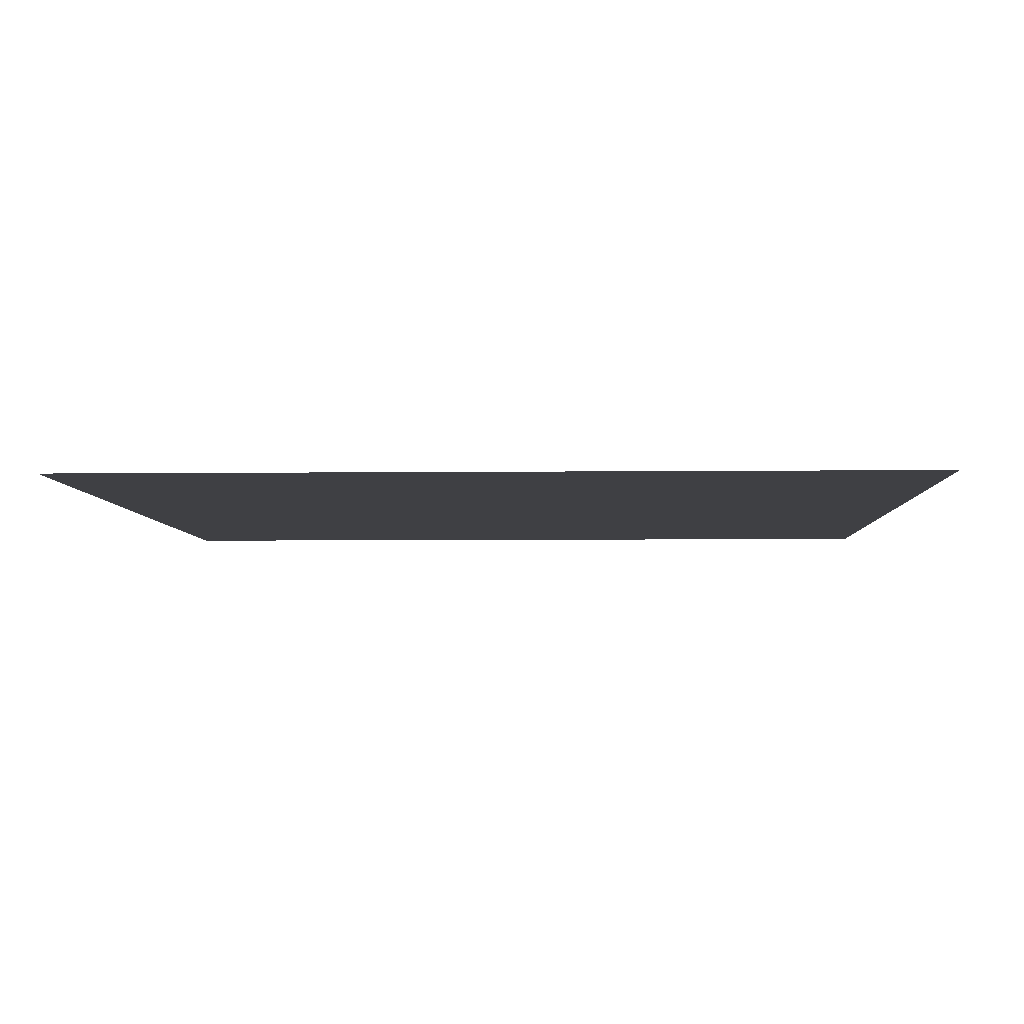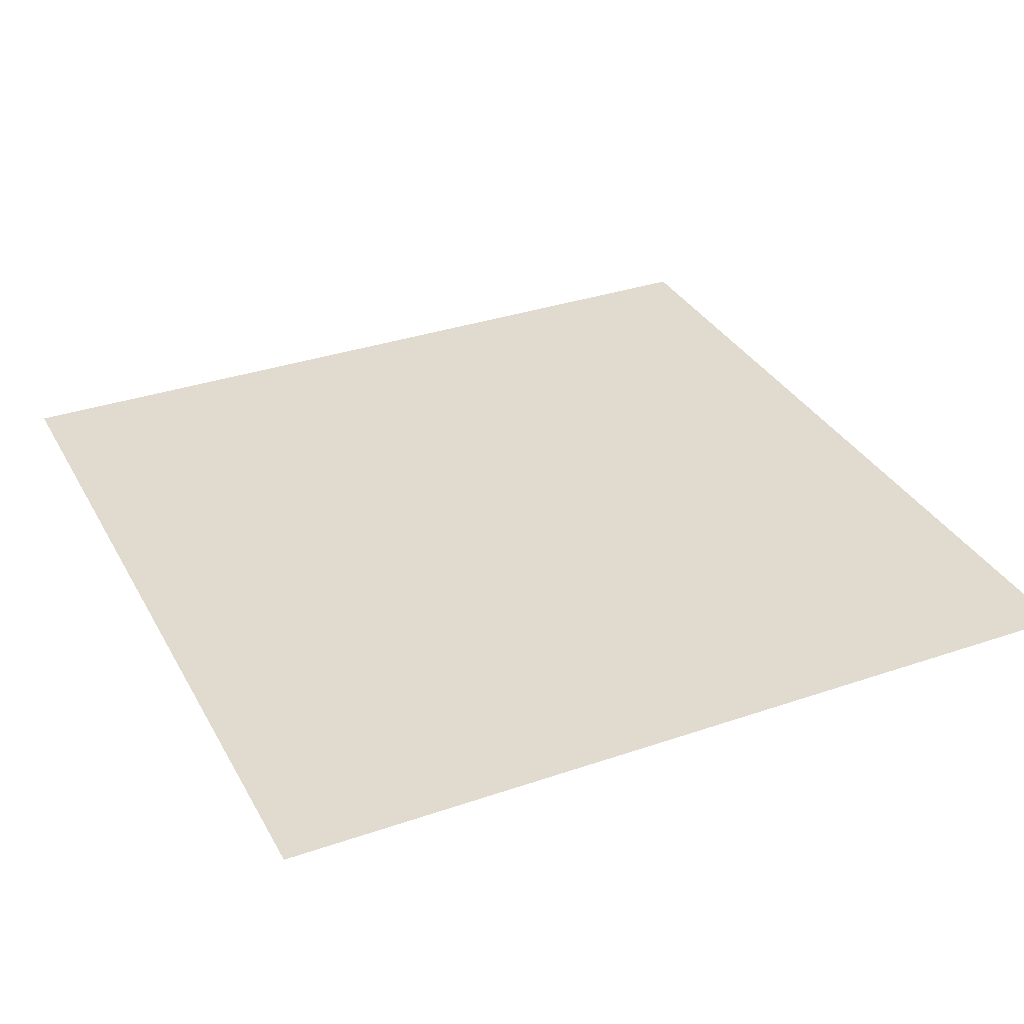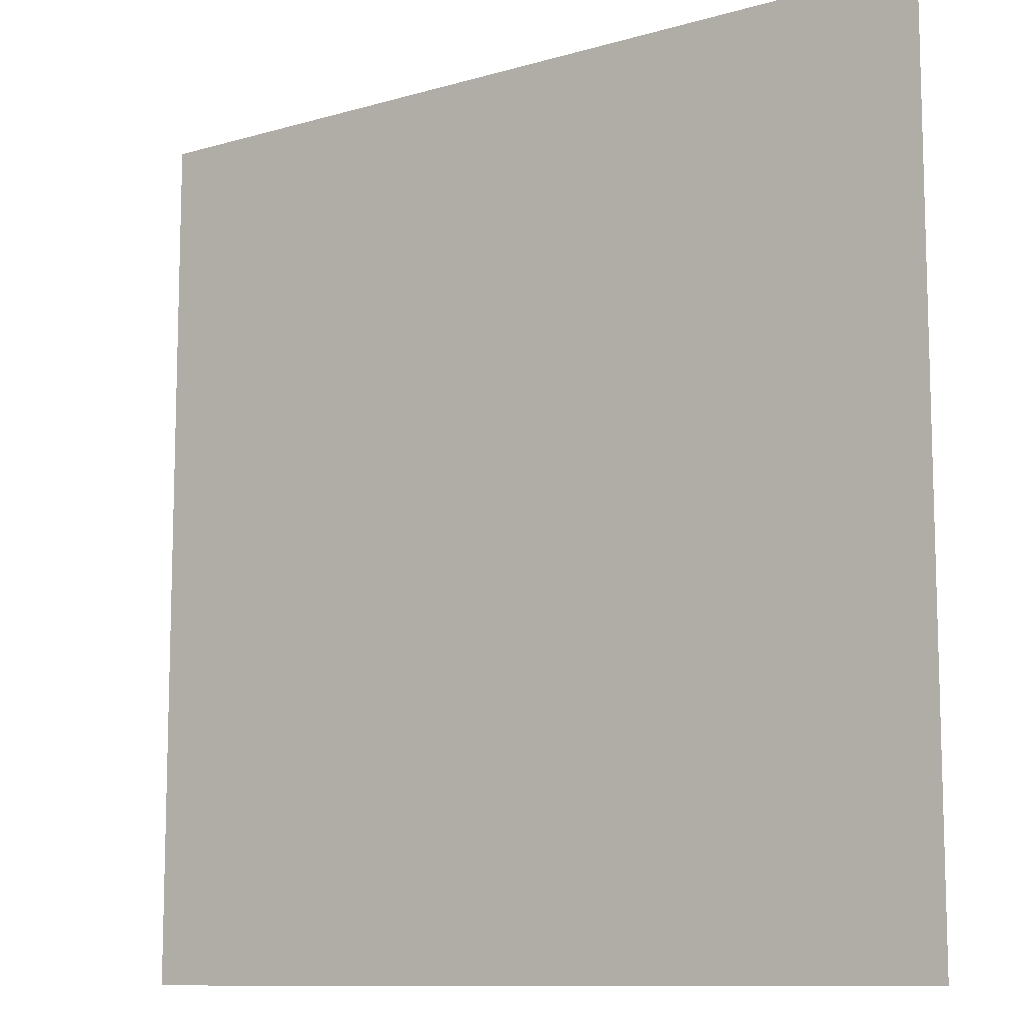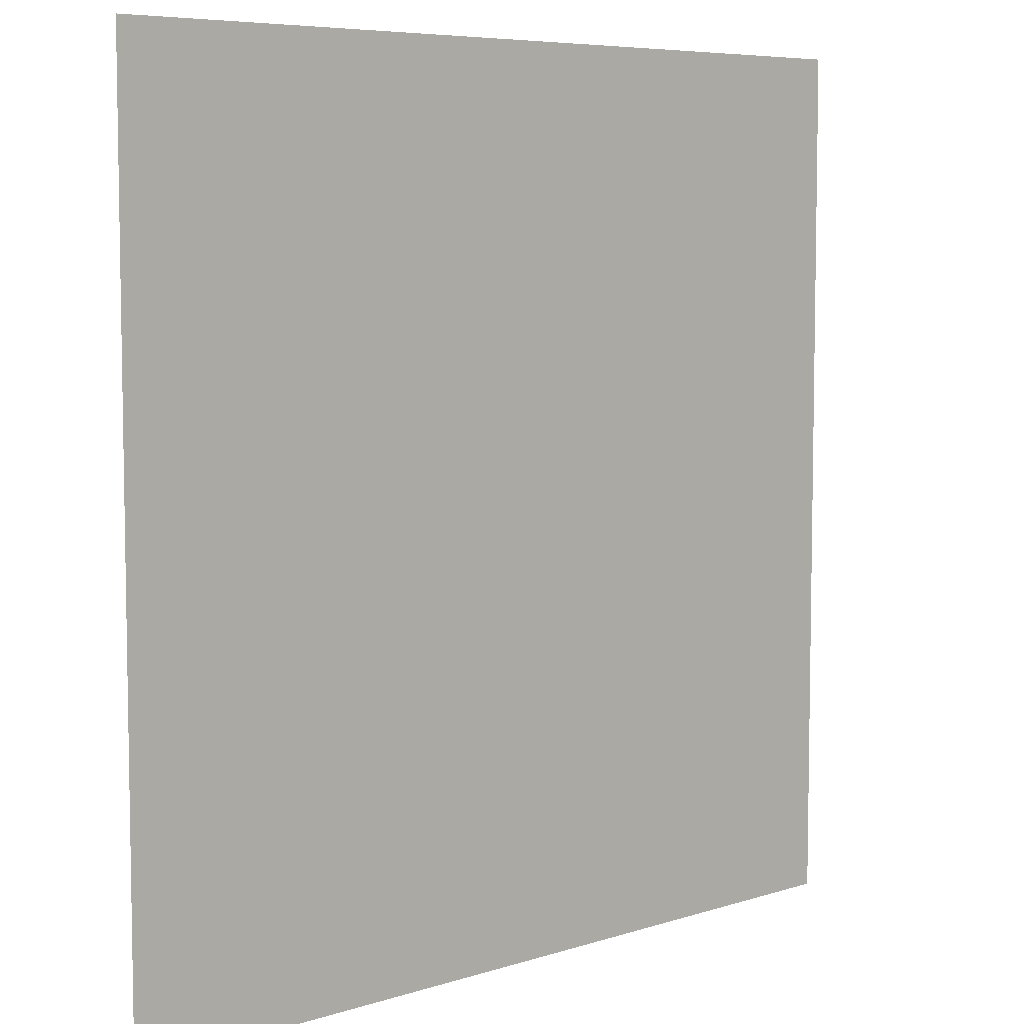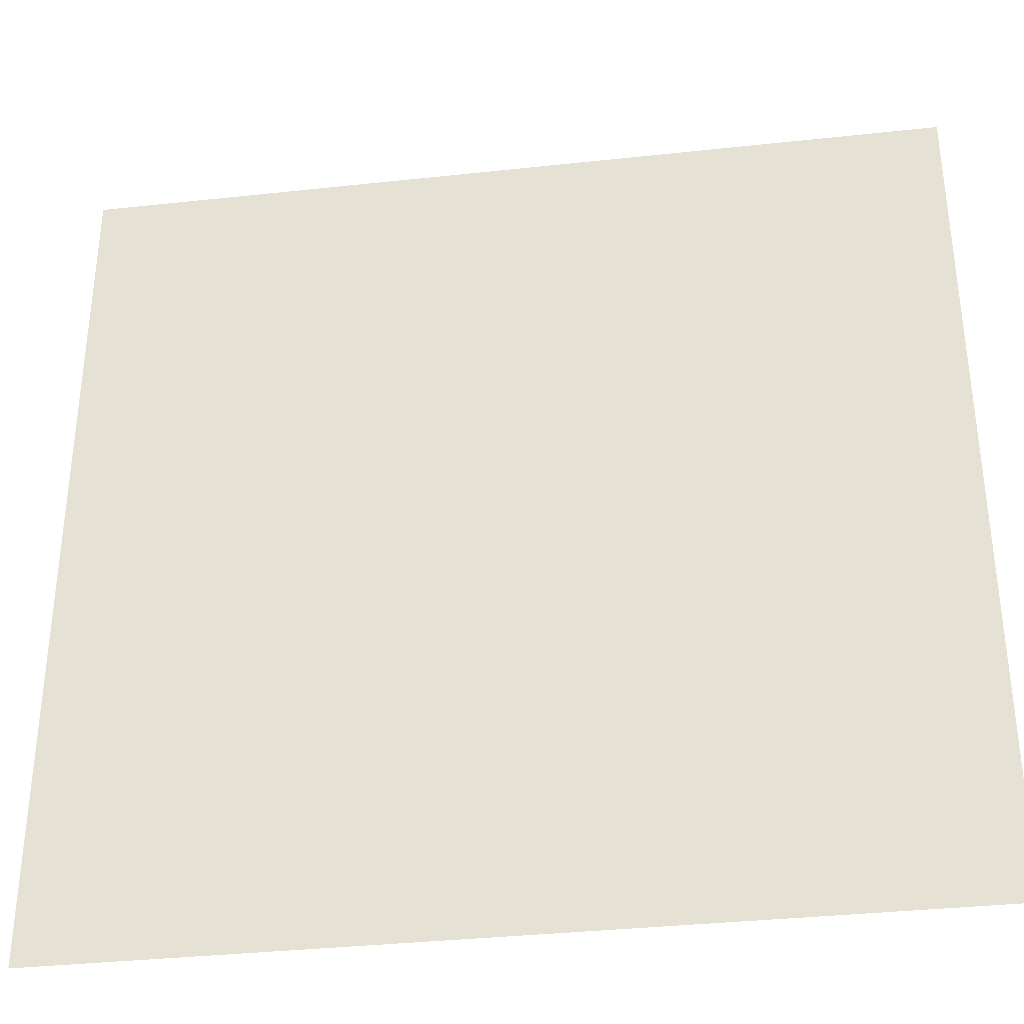
<metadata>
{"format":"obj","ext":"obj","renderer":"f3d","projection":"perspective","resolution":1024,"background":"white","views":[{"elev":-5.0,"azim":2.1,"up":"+Y"},{"elev":33.5,"azim":-25.1,"up":"+Y"},{"elev":-10.5,"azim":36.2,"up":"+Z"},{"elev":6.6,"azim":136.6,"up":"+Z"},{"elev":-35.5,"azim":-171.8,"up":"+Z"}]}
</metadata>
<code>
o Cube.005
v -57.36 -0.2324 50.84
v -57.36 -0.2324 -52.4
v 45.88 -0.2324 50.84
v 45.88 -0.2324 -52.4
f 4 1 2
f 4 3 1

</code>
